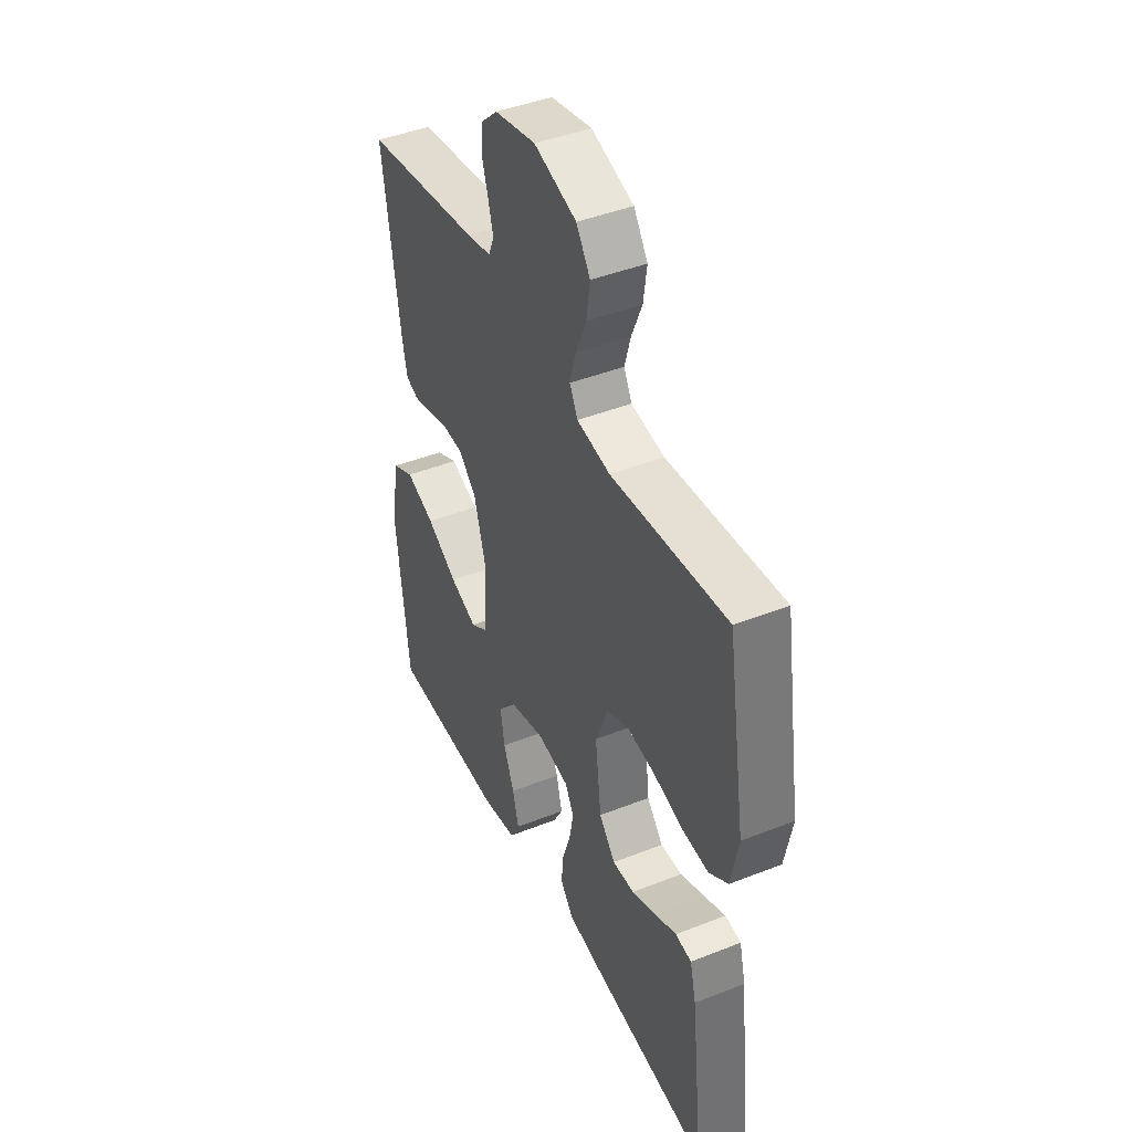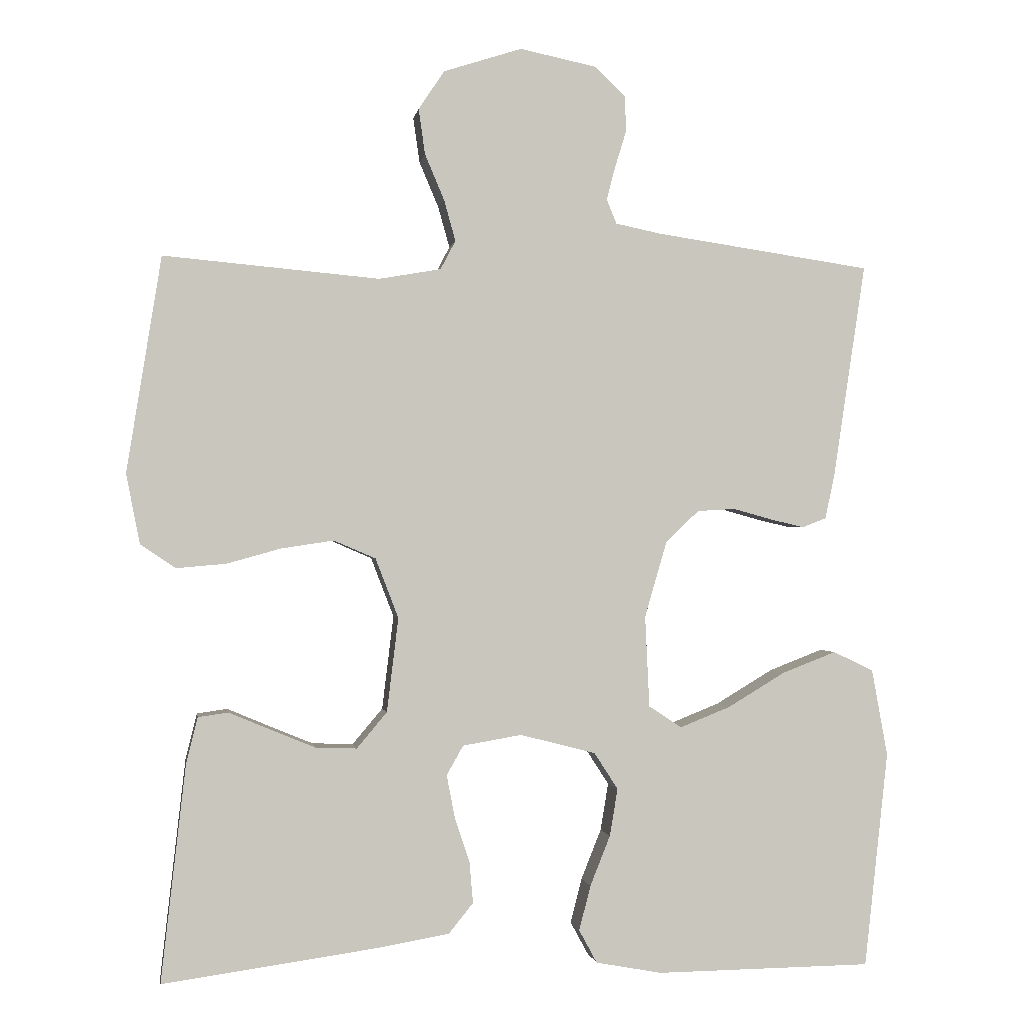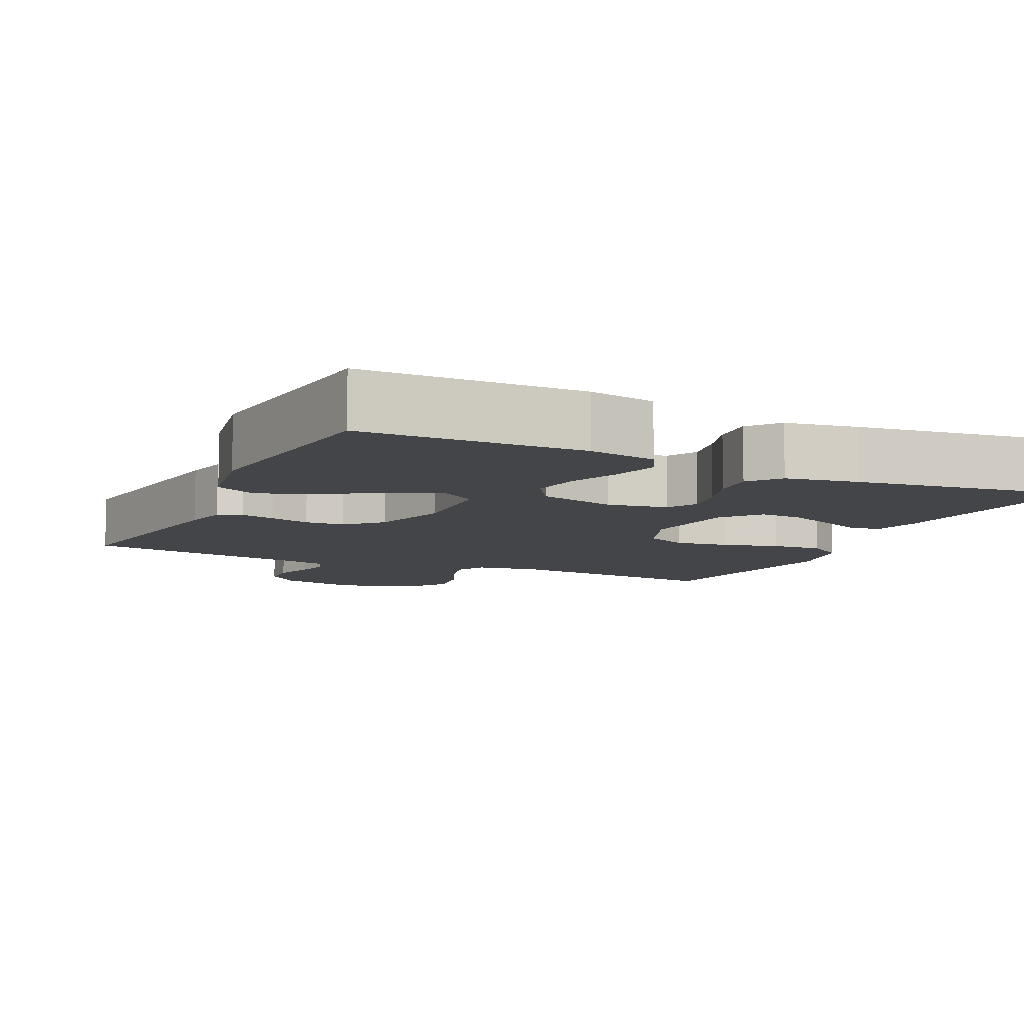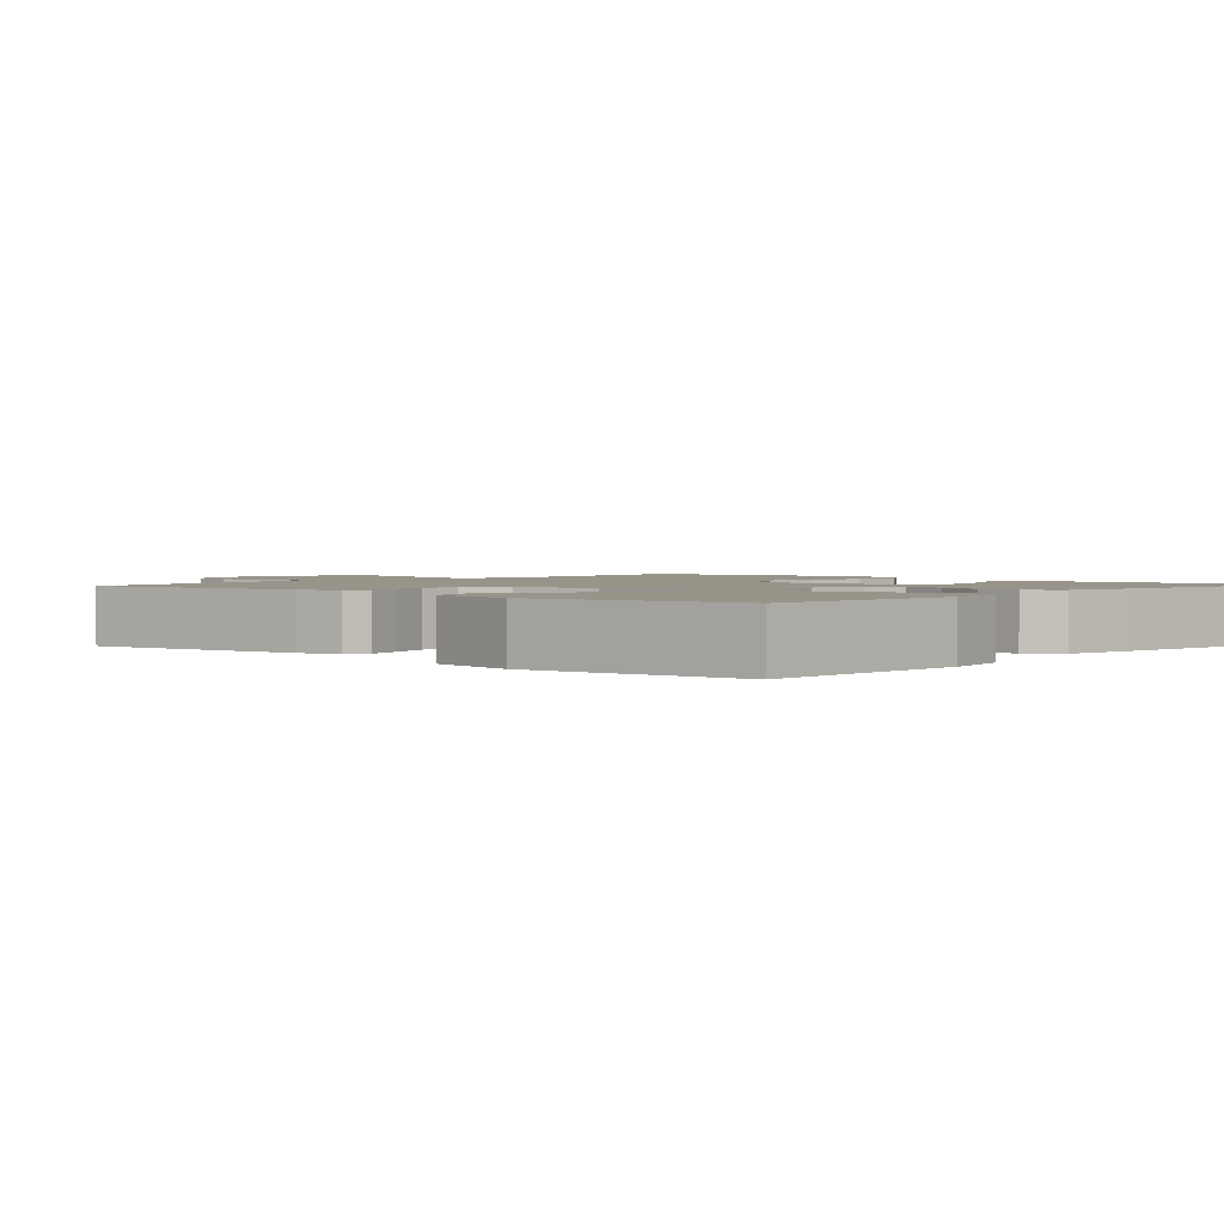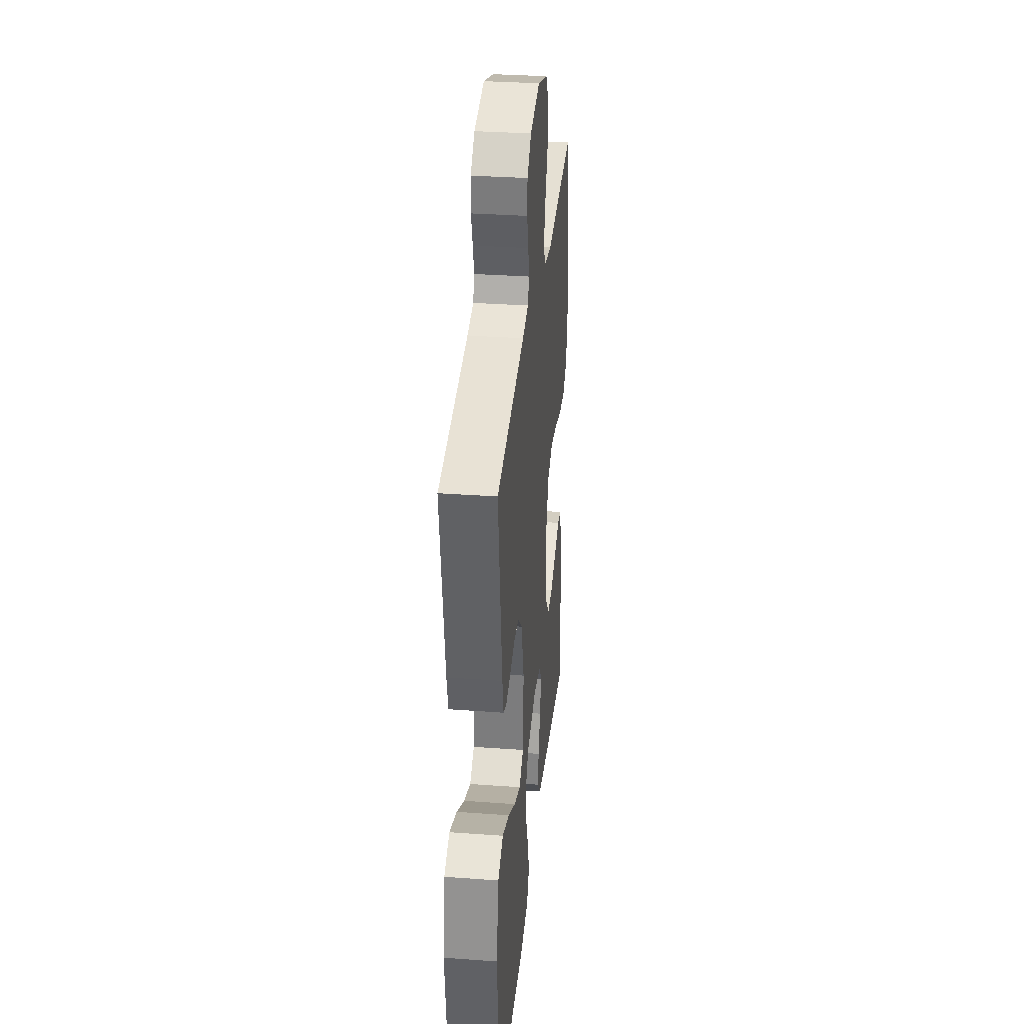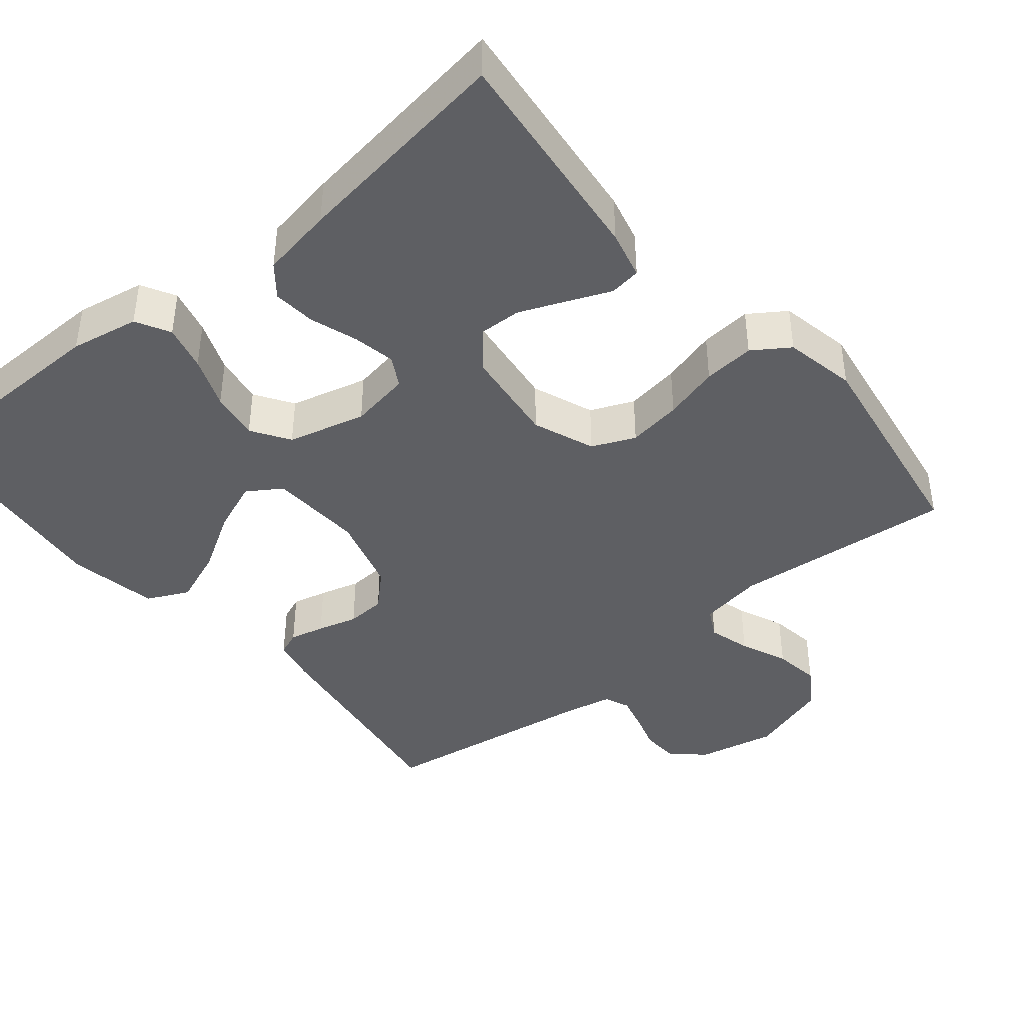
<metadata>
{"format":"obj","ext":"obj","renderer":"f3d","projection":"perspective","resolution":1024,"background":"white","views":[{"elev":43.5,"azim":-115.0,"up":"+Z"},{"elev":-0.7,"azim":-8.6,"up":"+Z"},{"elev":-8.9,"azim":154.7,"up":"+Y"},{"elev":1.9,"azim":132.1,"up":"+Y"},{"elev":33.0,"azim":95.8,"up":"+Z"},{"elev":-41.5,"azim":-140.3,"up":"+Y"}]}
</metadata>
<code>
v 0.5 0.07 -0.5
v 0.2 0.07 -0.504
v 0.108 0.07 -0.487
v 0.083 0.07 -0.441
v 0.099 0.07 -0.379
v 0.127 0.07 -0.309
v 0.138 0.07 -0.243
v 0.105 0.07 -0.192
v 0 0.07 -0.165
v -0.082 0.07 -0.179
v -0.105 0.07 -0.22
v -0.094 0.07 -0.278
v -0.073 0.07 -0.341
v -0.068 0.07 -0.399
v -0.102 0.07 -0.441
v -0.2 0.07 -0.458
v -0.5 0.07 -0.5
v -0.466 0.07 -0.2
v -0.45 0.07 -0.135
v -0.408 0.07 -0.129
v -0.351 0.07 -0.153
v -0.288 0.07 -0.179
v -0.231 0.07 -0.181
v -0.189 0.07 -0.131
v -0.173 0.07 0
v -0.205 0.07 0.083
v -0.263 0.07 0.108
v -0.336 0.07 0.097
v -0.411 0.07 0.076
v -0.48 0.07 0.07
v -0.529 0.07 0.103
v -0.548 0.07 0.2
v -0.5 0.07 0.5
v -0.2 0.07 0.473
v -0.114 0.07 0.488
v -0.093 0.07 0.528
v -0.109 0.07 0.585
v -0.136 0.07 0.649
v -0.145 0.07 0.712
v -0.109 0.07 0.766
v 0 0.07 0.801
v 0.106 0.07 0.779
v 0.149 0.07 0.739
v 0.151 0.07 0.689
v 0.135 0.07 0.637
v 0.123 0.07 0.591
v 0.137 0.07 0.557
v 0.2 0.07 0.544
v 0.5 0.07 0.5
v 0.455 0.07 0.2
v 0.442 0.07 0.14
v 0.409 0.07 0.127
v 0.362 0.07 0.138
v 0.308 0.07 0.153
v 0.255 0.07 0.15
v 0.209 0.07 0.106
v 0.178 0.07 0
v 0.184 0.07 -0.127
v 0.23 0.07 -0.157
v 0.3 0.07 -0.129
v 0.38 0.07 -0.081
v 0.455 0.07 -0.052
v 0.511 0.07 -0.079
v 0.533 0.07 -0.2
v 0.5 0 -0.5
v 0.2 0 -0.504
v 0.108 0 -0.487
v 0.083 0 -0.441
v 0.099 0 -0.379
v 0.127 0 -0.309
v 0.138 0 -0.243
v 0.105 0 -0.192
v 0 0 -0.165
v -0.082 0 -0.179
v -0.105 0 -0.22
v -0.094 0 -0.278
v -0.073 0 -0.341
v -0.068 0 -0.399
v -0.102 0 -0.441
v -0.2 0 -0.458
v -0.5 0 -0.5
v -0.466 0 -0.2
v -0.45 0 -0.135
v -0.408 0 -0.129
v -0.351 0 -0.153
v -0.288 0 -0.179
v -0.231 0 -0.181
v -0.189 0 -0.131
v -0.173 0 0
v -0.205 0 0.083
v -0.263 0 0.108
v -0.336 0 0.097
v -0.411 0 0.076
v -0.48 0 0.07
v -0.529 0 0.103
v -0.548 0 0.2
v -0.5 0 0.5
v -0.2 0 0.473
v -0.114 0 0.488
v -0.093 0 0.528
v -0.109 0 0.585
v -0.136 0 0.649
v -0.145 0 0.712
v -0.109 0 0.766
v 0 0 0.801
v 0.106 0 0.779
v 0.149 0 0.739
v 0.151 0 0.689
v 0.135 0 0.637
v 0.123 0 0.591
v 0.137 0 0.557
v 0.2 0 0.544
v 0.5 0 0.5
v 0.455 0 0.2
v 0.442 0 0.14
v 0.409 0 0.127
v 0.362 0 0.138
v 0.308 0 0.153
v 0.255 0 0.15
v 0.209 0 0.106
v 0.178 0 0
v 0.184 0 -0.127
v 0.23 0 -0.157
v 0.3 0 -0.129
v 0.38 0 -0.081
v 0.455 0 -0.052
v 0.511 0 -0.079
v 0.533 0 -0.2
f 4 5 6
f 3 4 6
f 2 3 6
f 1 2 6
f 64 1 6
f 63 64 6
f 62 63 6
f 61 62 6
f 60 61 6
f 59 60 6 7
f 58 59 7 8
f 57 58 8 9
f 56 57 9 10
f 52 53 54
f 51 52 54
f 50 51 54
f 49 50 54
f 48 49 54
f 47 48 54 55
f 46 47 55 56
f 43 44 45
f 42 43 45
f 41 42 45
f 40 41 45
f 39 40 45
f 38 39 45
f 37 38 45
f 36 37 45 46
f 46 56 10
f 36 46 10
f 35 36 10
f 32 33 34
f 31 32 34
f 30 31 34
f 29 30 34
f 28 29 34
f 27 28 34 35
f 19 20 21
f 18 19 21
f 17 18 21
f 16 17 21
f 15 16 21
f 14 15 21
f 13 14 21
f 12 13 21
f 12 21 22
f 11 12 22 23
f 26 27 35
f 25 26 35 10
f 24 25 10 11
f 11 23 24
f 70 69 68
f 70 68 67
f 70 67 66
f 70 66 65
f 70 65 128
f 70 128 127
f 70 127 126
f 70 126 125
f 70 125 124
f 71 70 124 123
f 72 71 123 122
f 73 72 122 121
f 74 73 121 120
f 118 117 116
f 118 116 115
f 118 115 114
f 118 114 113
f 118 113 112
f 119 118 112 111
f 120 119 111 110
f 109 108 107
f 109 107 106
f 109 106 105
f 109 105 104
f 109 104 103
f 109 103 102
f 109 102 101
f 110 109 101 100
f 74 120 110
f 74 110 100
f 74 100 99
f 98 97 96
f 98 96 95
f 98 95 94
f 98 94 93
f 98 93 92
f 99 98 92 91
f 85 84 83
f 85 83 82
f 85 82 81
f 85 81 80
f 85 80 79
f 85 79 78
f 85 78 77
f 85 77 76
f 86 85 76
f 87 86 76 75
f 99 91 90
f 74 99 90 89
f 75 74 89 88
f 88 87 75
f 1 65 66 2
f 2 66 67 3
f 3 67 68 4
f 4 68 69 5
f 5 69 70 6
f 6 70 71 7
f 7 71 72 8
f 8 72 73 9
f 9 73 74 10
f 10 74 75 11
f 11 75 76 12
f 12 76 77 13
f 13 77 78 14
f 14 78 79 15
f 15 79 80 16
f 16 80 81 17
f 17 81 82 18
f 18 82 83 19
f 19 83 84 20
f 20 84 85 21
f 21 85 86 22
f 22 86 87 23
f 23 87 88 24
f 24 88 89 25
f 25 89 90 26
f 26 90 91 27
f 27 91 92 28
f 28 92 93 29
f 29 93 94 30
f 30 94 95 31
f 31 95 96 32
f 32 96 97 33
f 33 97 98 34
f 34 98 99 35
f 35 99 100 36
f 36 100 101 37
f 37 101 102 38
f 38 102 103 39
f 39 103 104 40
f 40 104 105 41
f 41 105 106 42
f 42 106 107 43
f 43 107 108 44
f 44 108 109 45
f 45 109 110 46
f 46 110 111 47
f 47 111 112 48
f 48 112 113 49
f 49 113 114 50
f 50 114 115 51
f 51 115 116 52
f 52 116 117 53
f 53 117 118 54
f 54 118 119 55
f 55 119 120 56
f 56 120 121 57
f 57 121 122 58
f 58 122 123 59
f 59 123 124 60
f 60 124 125 61
f 61 125 126 62
f 62 126 127 63
f 63 127 128 64
f 64 128 65 1

</code>
